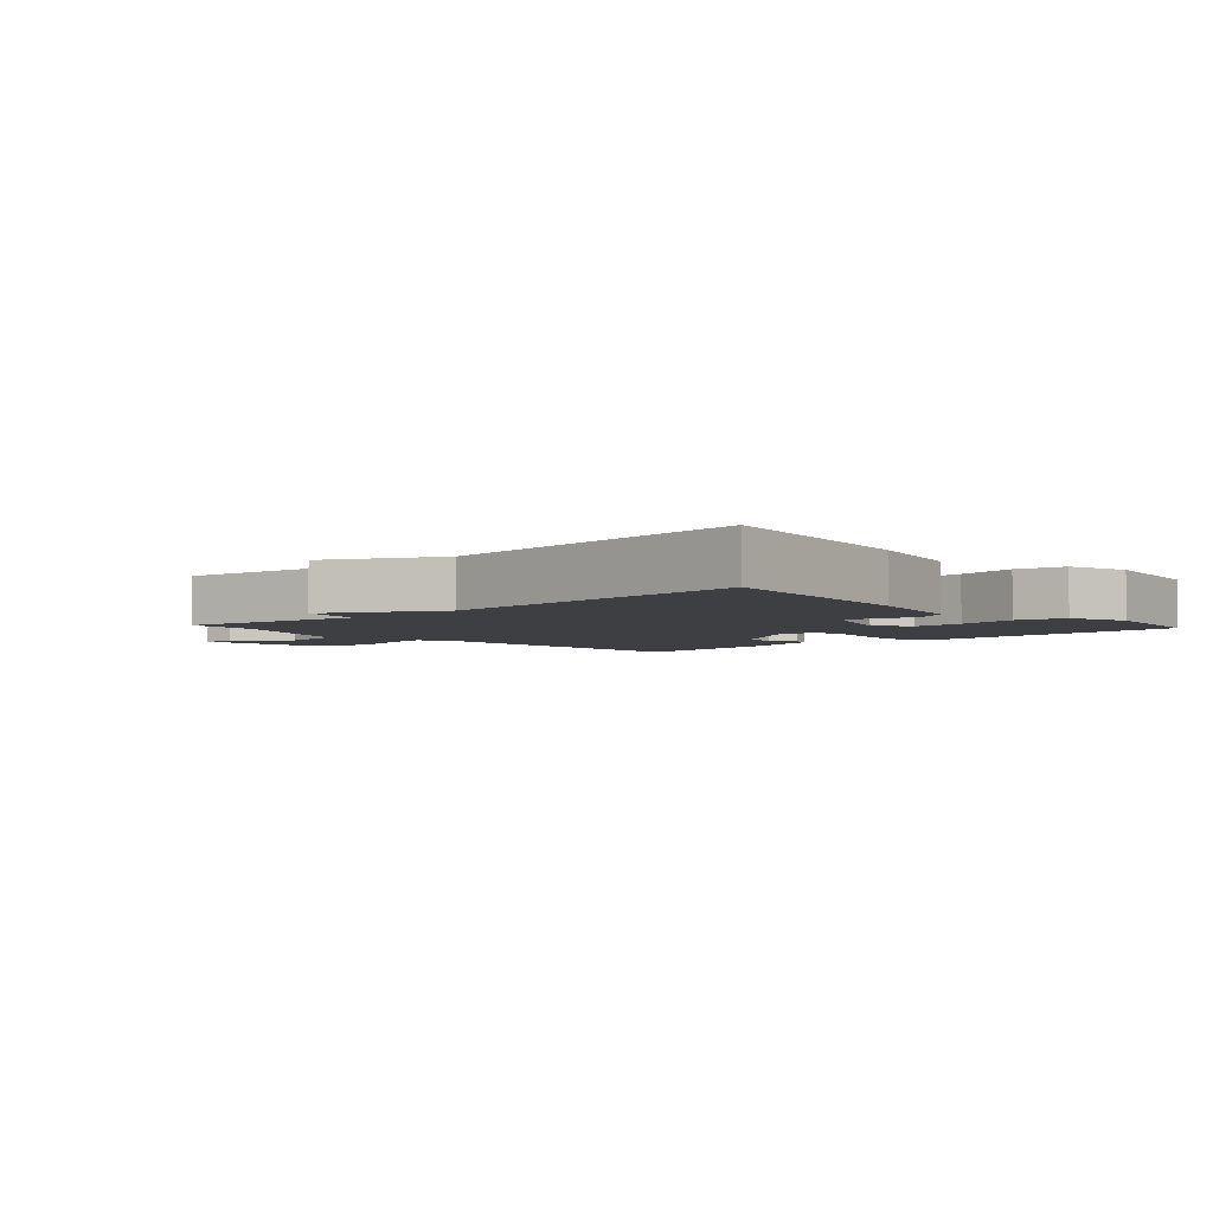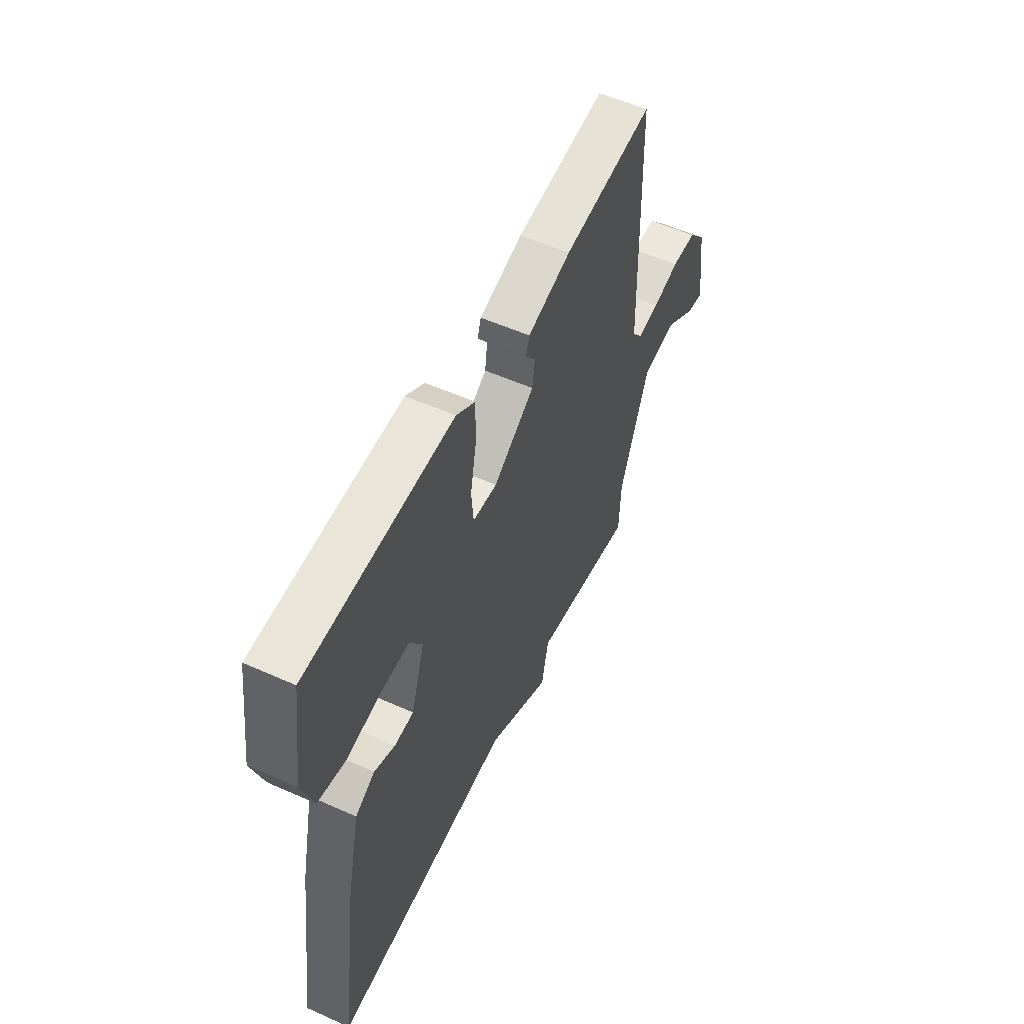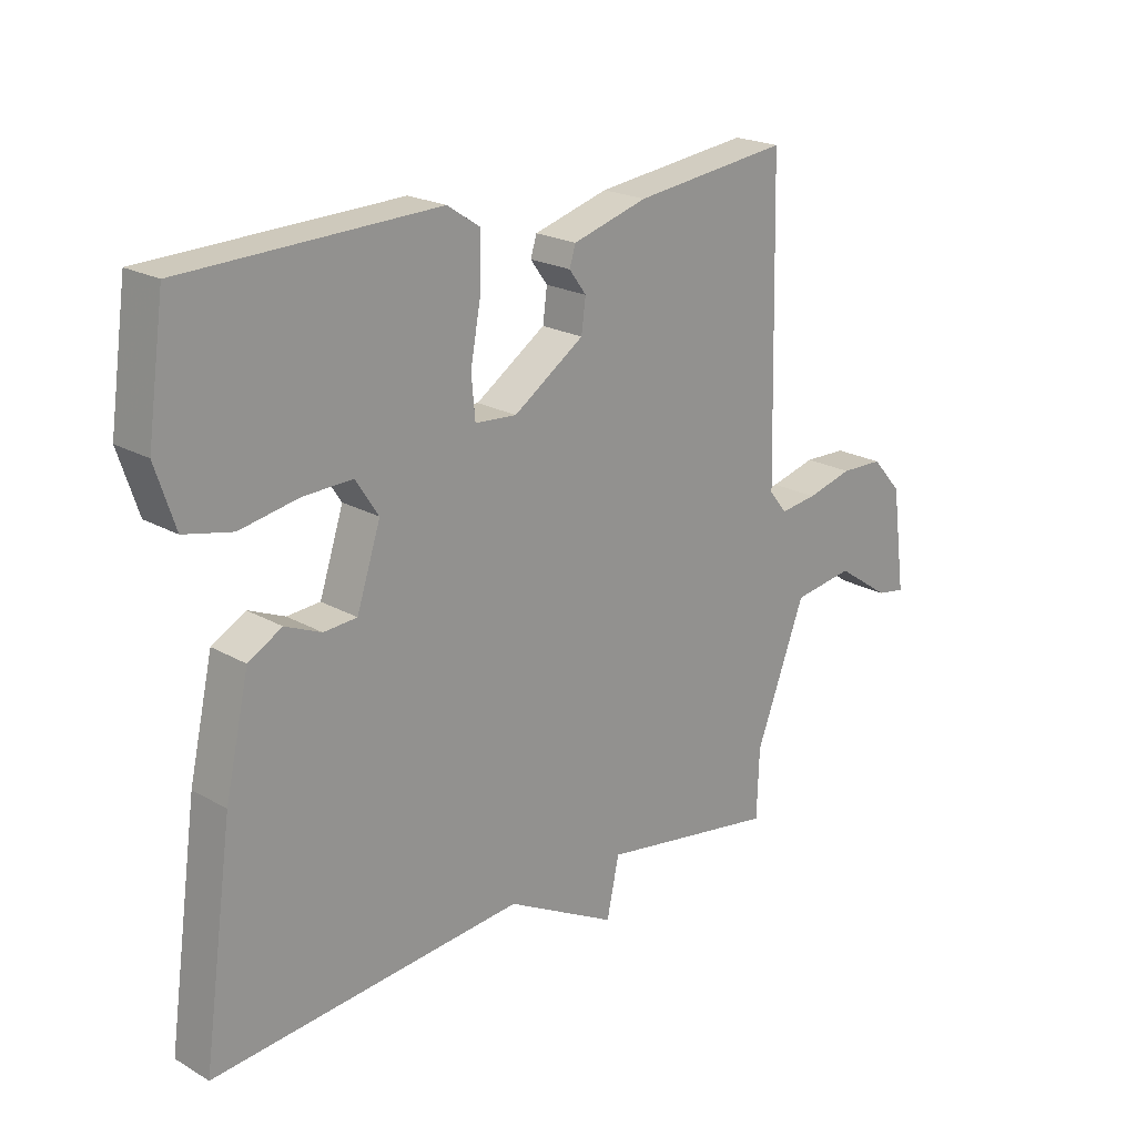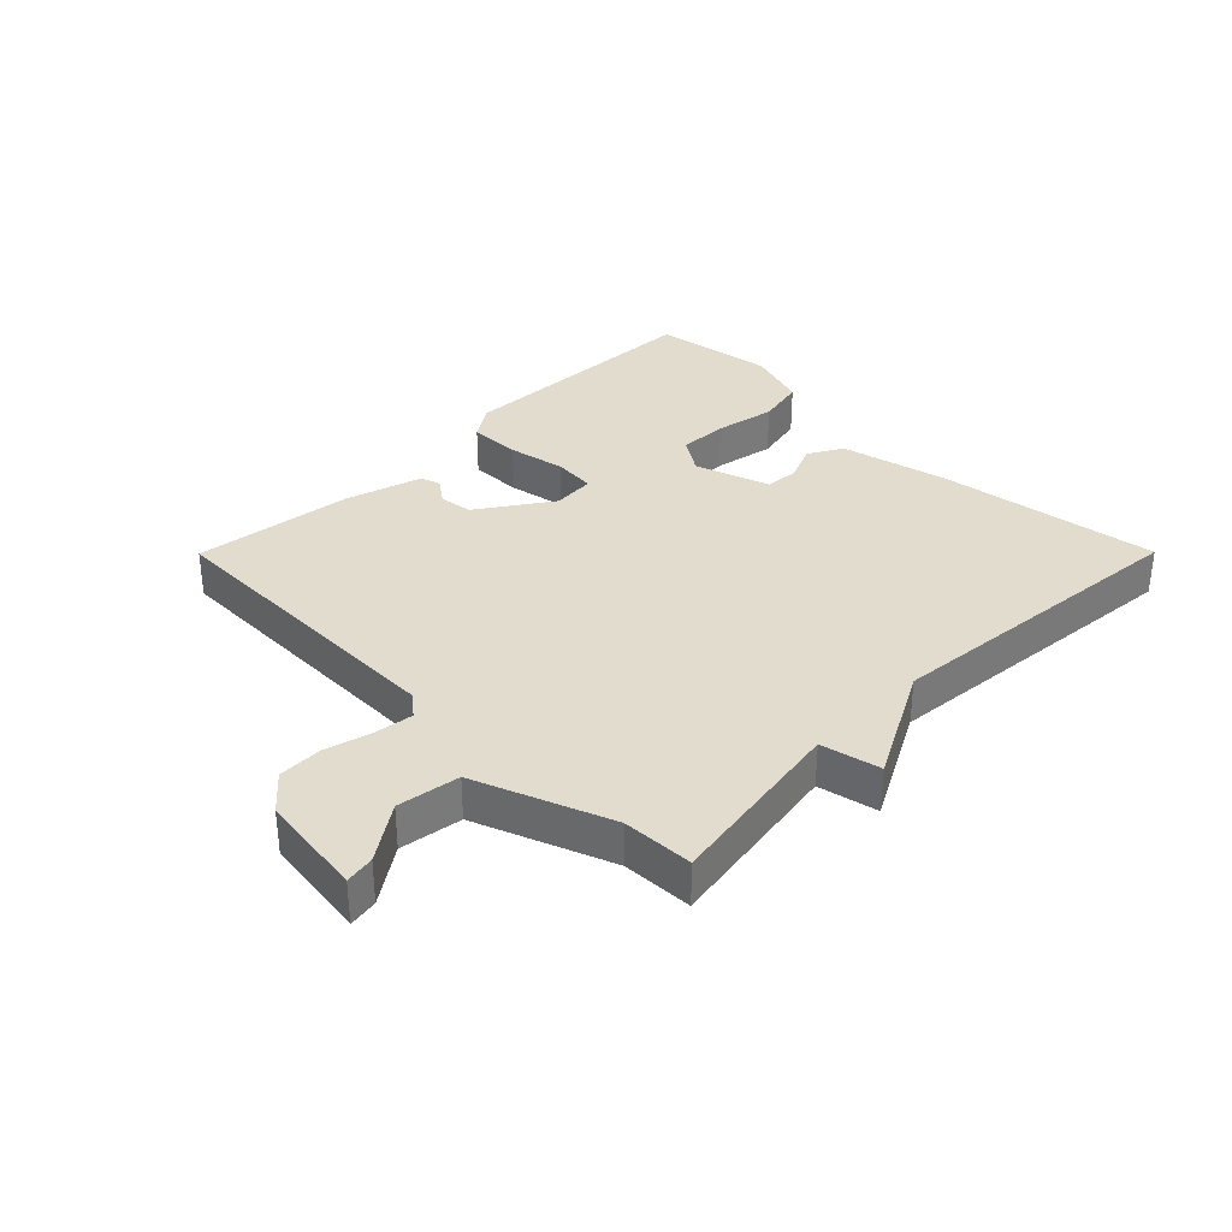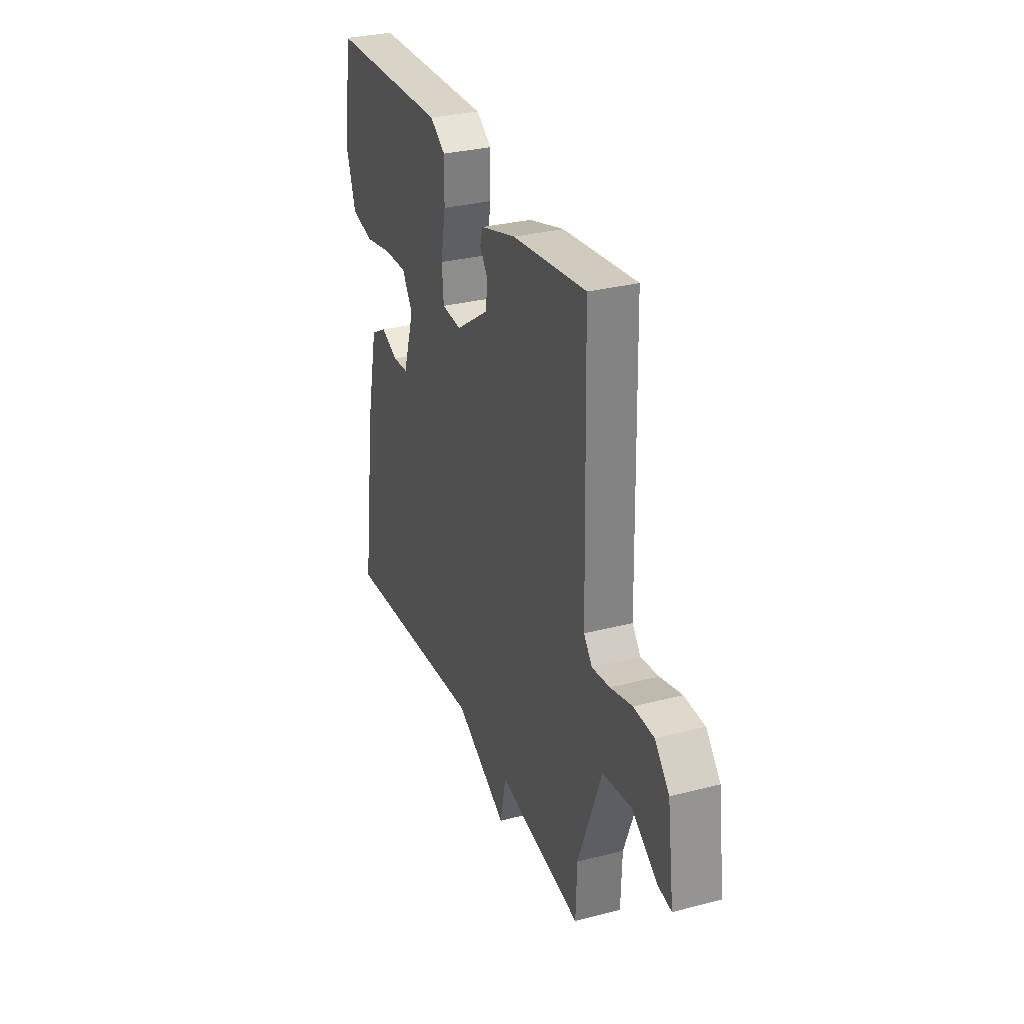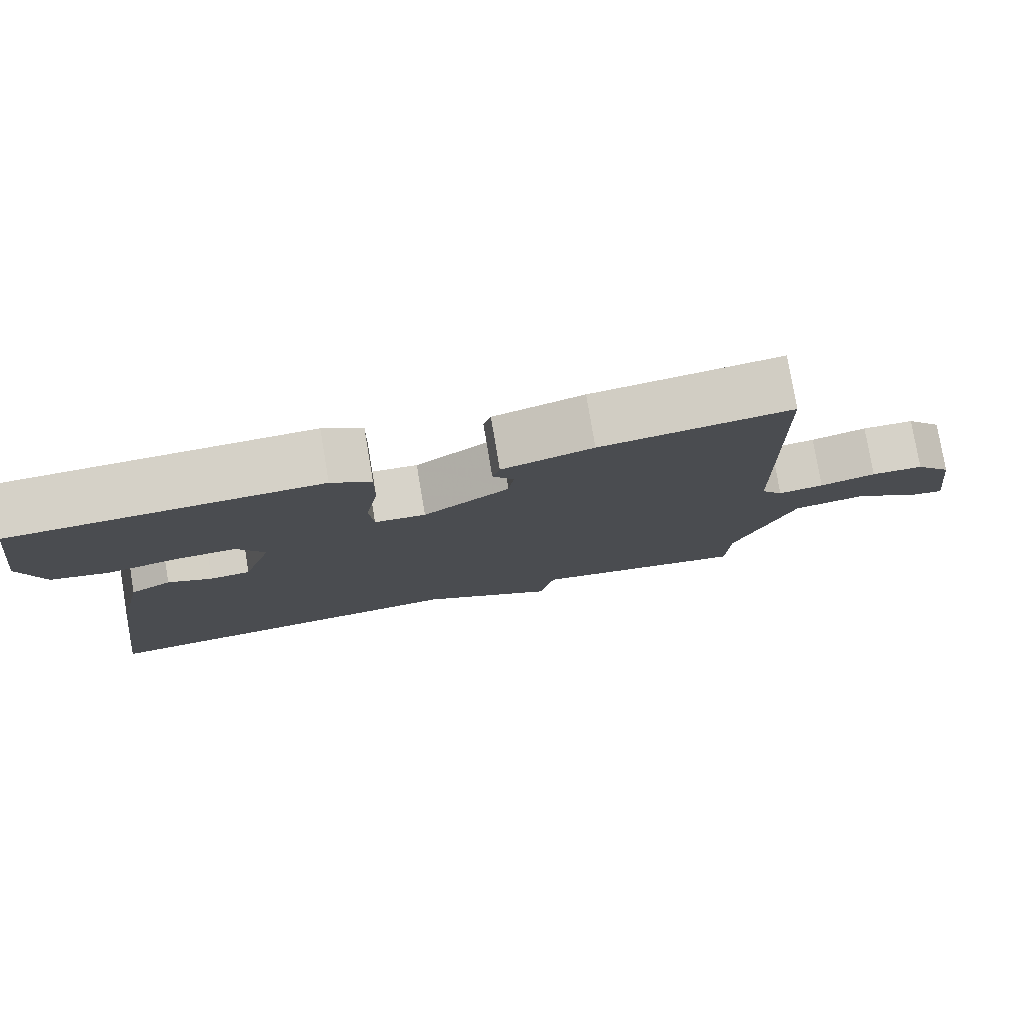
<metadata>
{"format":"obj","ext":"obj","renderer":"f3d","projection":"perspective","resolution":1024,"background":"white","views":[{"elev":-4.1,"azim":-137.6,"up":"+Y"},{"elev":55.1,"azim":-64.8,"up":"+Z"},{"elev":21.2,"azim":-44.5,"up":"+Z"},{"elev":34.0,"azim":134.8,"up":"+Y"},{"elev":30.7,"azim":69.5,"up":"+Z"},{"elev":78.3,"azim":-9.5,"up":"+Z"}]}
</metadata>
<code>
v 0.5 0.07 0.5
v 0.512 0.07 0.007
v 0.541 0.07 -0.029
v 0.602 0.07 -0.021
v 0.677 0.07 -0.001
v 0.747 0.07 -0.003
v 0.796 0.07 -0.058
v 0.819 0.07 -0.226
v 0.772 0.07 -0.218
v 0.684 0.07 -0.158
v 0.585 0.07 -0.173
v 0.504 0.07 -0.387
v 0.5 0.07 -0.5
v 0.209 0.07 -0.453
v 0.189 0.07 -0.548
v 0.009 0.07 -0.453
v -0.5 0.07 -0.5
v -0.451 0.07 -0.149
v -0.412 0.07 0.025
v -0.357 0.07 0.056
v -0.298 0.07 0.031
v -0.244 0.07 0.035
v -0.205 0.07 0.154
v -0.242 0.07 0.211
v -0.323 0.07 0.208
v -0.418 0.07 0.19
v -0.496 0.07 0.207
v -0.528 0.07 0.304
v -0.5 0.07 0.5
v -0.089 0.07 0.514
v -0.036 0.07 0.479
v -0.037 0.07 0.396
v -0.054 0.07 0.304
v -0.048 0.07 0.236
v 0.02 0.07 0.231
v 0.135 0.07 0.309
v 0.142 0.07 0.362
v 0.114 0.07 0.4
v 0.124 0.07 0.432
v 0.246 0.07 0.468
v 0.5 0 0.5
v 0.512 0 0.007
v 0.541 0 -0.029
v 0.602 0 -0.021
v 0.677 0 -0.001
v 0.747 0 -0.003
v 0.796 0 -0.058
v 0.819 0 -0.226
v 0.772 0 -0.218
v 0.684 0 -0.158
v 0.585 0 -0.173
v 0.504 0 -0.387
v 0.5 0 -0.5
v 0.209 0 -0.453
v 0.189 0 -0.548
v 0.009 0 -0.453
v -0.5 0 -0.5
v -0.451 0 -0.149
v -0.412 0 0.025
v -0.357 0 0.056
v -0.298 0 0.031
v -0.244 0 0.035
v -0.205 0 0.154
v -0.242 0 0.211
v -0.323 0 0.208
v -0.418 0 0.19
v -0.496 0 0.207
v -0.528 0 0.304
v -0.5 0 0.5
v -0.089 0 0.514
v -0.036 0 0.479
v -0.037 0 0.396
v -0.054 0 0.304
v -0.048 0 0.236
v 0.02 0 0.231
v 0.135 0 0.309
v 0.142 0 0.362
v 0.114 0 0.4
v 0.124 0 0.432
v 0.246 0 0.468
f 40 1 2
f 39 40 2
f 38 39 2
f 37 38 2
f 36 37 2 3
f 35 36 3
f 34 35 3
f 31 32 33
f 30 31 33
f 29 30 33
f 28 29 33
f 27 28 33
f 26 27 33
f 25 26 33
f 24 25 33 34
f 23 24 34 3
f 19 20 21
f 18 19 21
f 17 18 21
f 16 17 21
f 16 21 22
f 15 16 22
f 14 15 22
f 14 22 23
f 13 14 23
f 12 13 23
f 8 9 10
f 7 8 10
f 6 7 10
f 5 6 10
f 4 5 10
f 3 4 10 11
f 3 11 12 23
f 42 41 80
f 42 80 79
f 42 79 78
f 42 78 77
f 43 42 77 76
f 43 76 75
f 43 75 74
f 73 72 71
f 73 71 70
f 73 70 69
f 73 69 68
f 73 68 67
f 73 67 66
f 73 66 65
f 74 73 65 64
f 43 74 64 63
f 61 60 59
f 61 59 58
f 61 58 57
f 61 57 56
f 62 61 56
f 62 56 55
f 62 55 54
f 63 62 54
f 63 54 53
f 63 53 52
f 50 49 48
f 50 48 47
f 50 47 46
f 50 46 45
f 50 45 44
f 51 50 44 43
f 63 52 51 43
f 1 41 42 2
f 2 42 43 3
f 3 43 44 4
f 4 44 45 5
f 5 45 46 6
f 6 46 47 7
f 7 47 48 8
f 8 48 49 9
f 9 49 50 10
f 10 50 51 11
f 11 51 52 12
f 12 52 53 13
f 13 53 54 14
f 14 54 55 15
f 15 55 56 16
f 16 56 57 17
f 17 57 58 18
f 18 58 59 19
f 19 59 60 20
f 20 60 61 21
f 21 61 62 22
f 22 62 63 23
f 23 63 64 24
f 24 64 65 25
f 25 65 66 26
f 26 66 67 27
f 27 67 68 28
f 28 68 69 29
f 29 69 70 30
f 30 70 71 31
f 31 71 72 32
f 32 72 73 33
f 33 73 74 34
f 34 74 75 35
f 35 75 76 36
f 36 76 77 37
f 37 77 78 38
f 38 78 79 39
f 39 79 80 40
f 40 80 41 1

</code>
